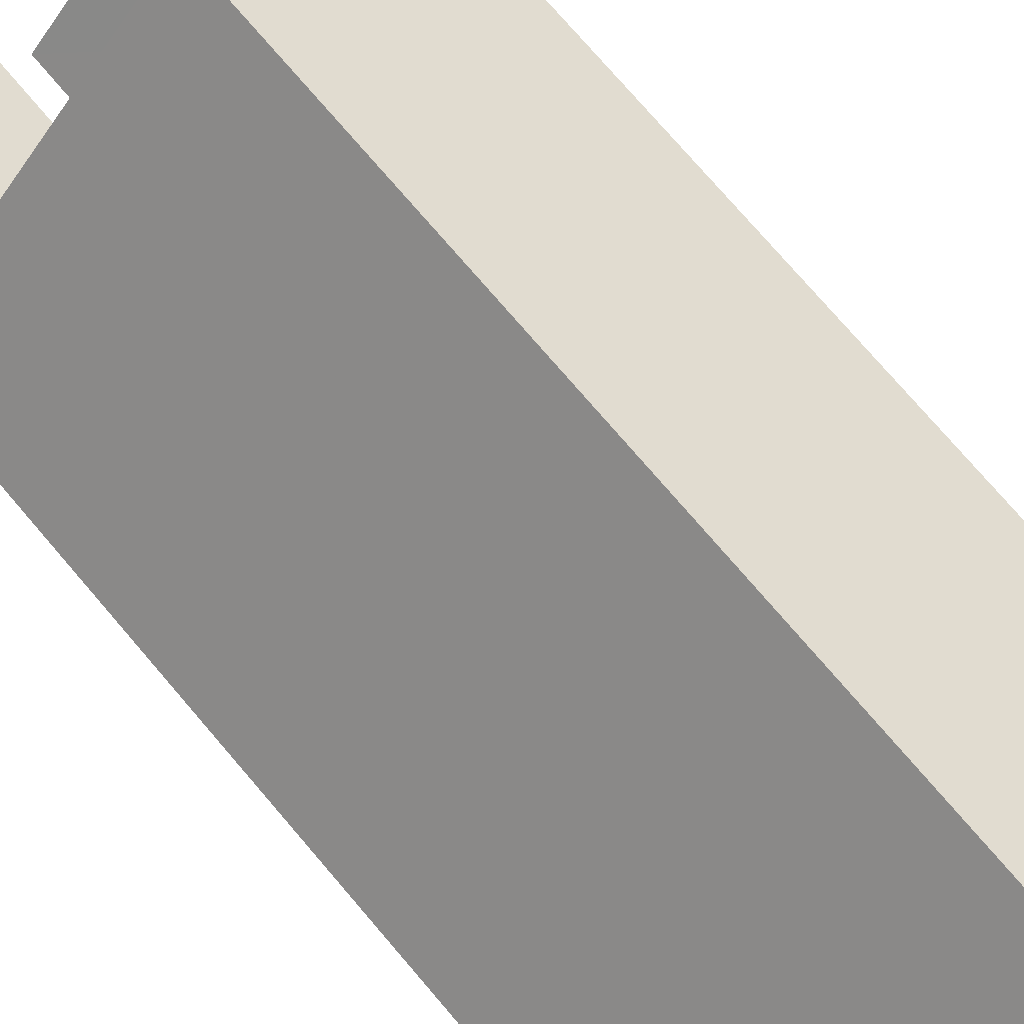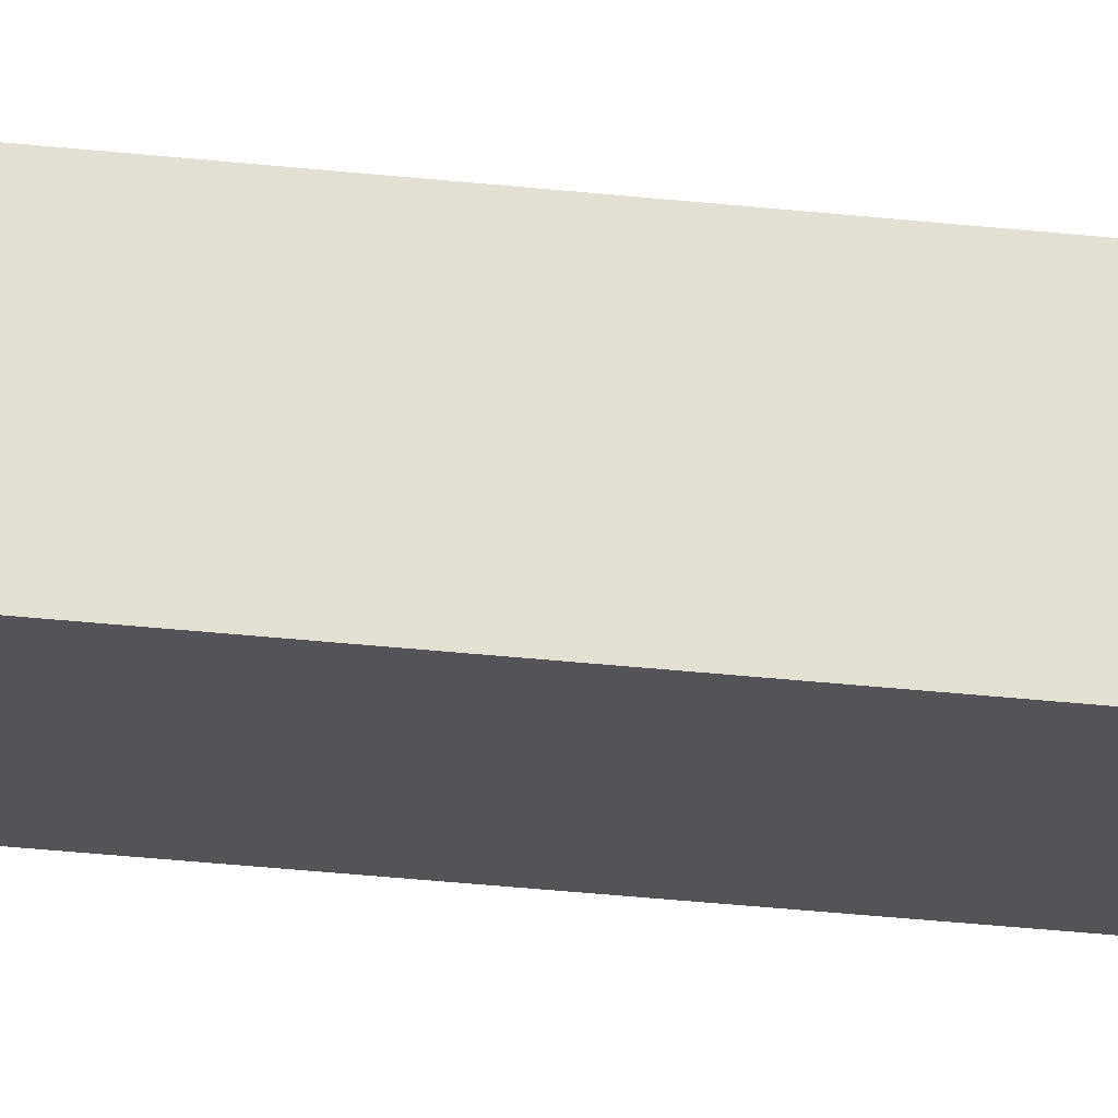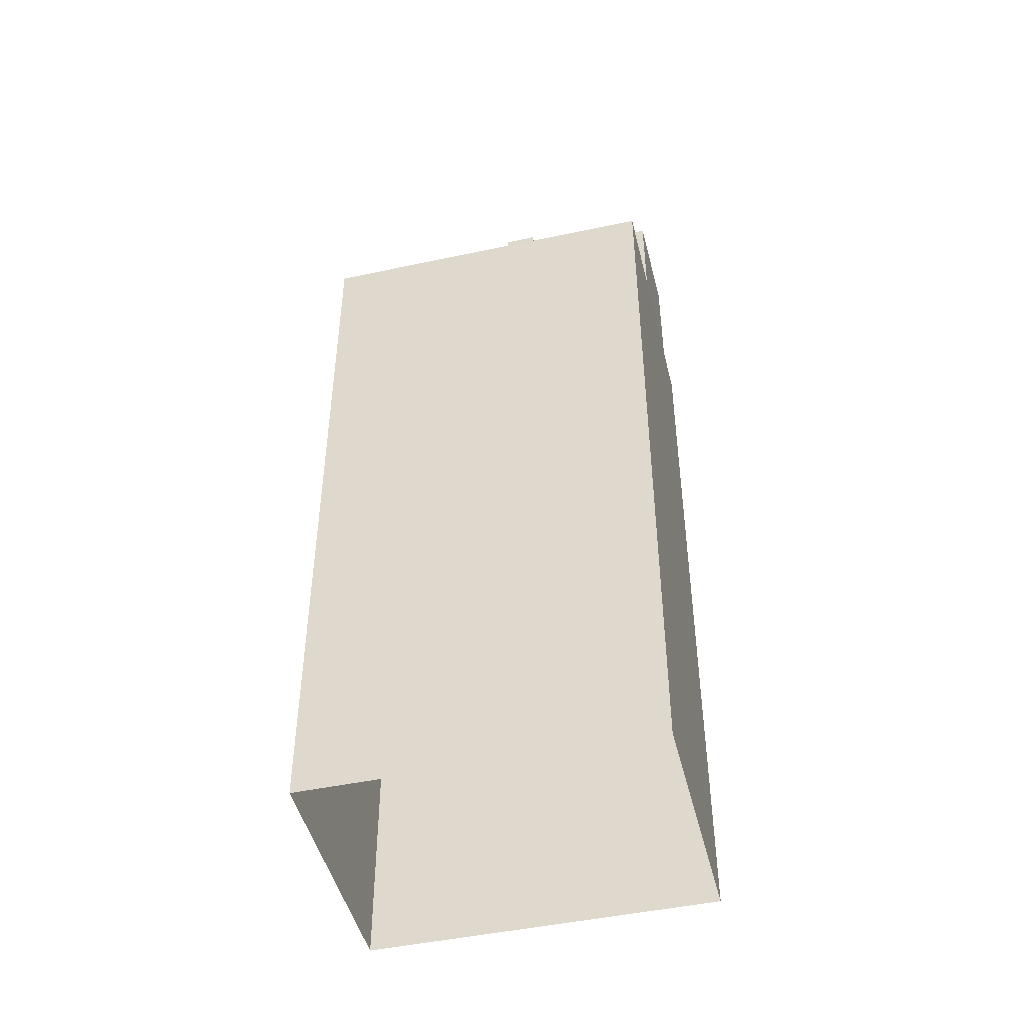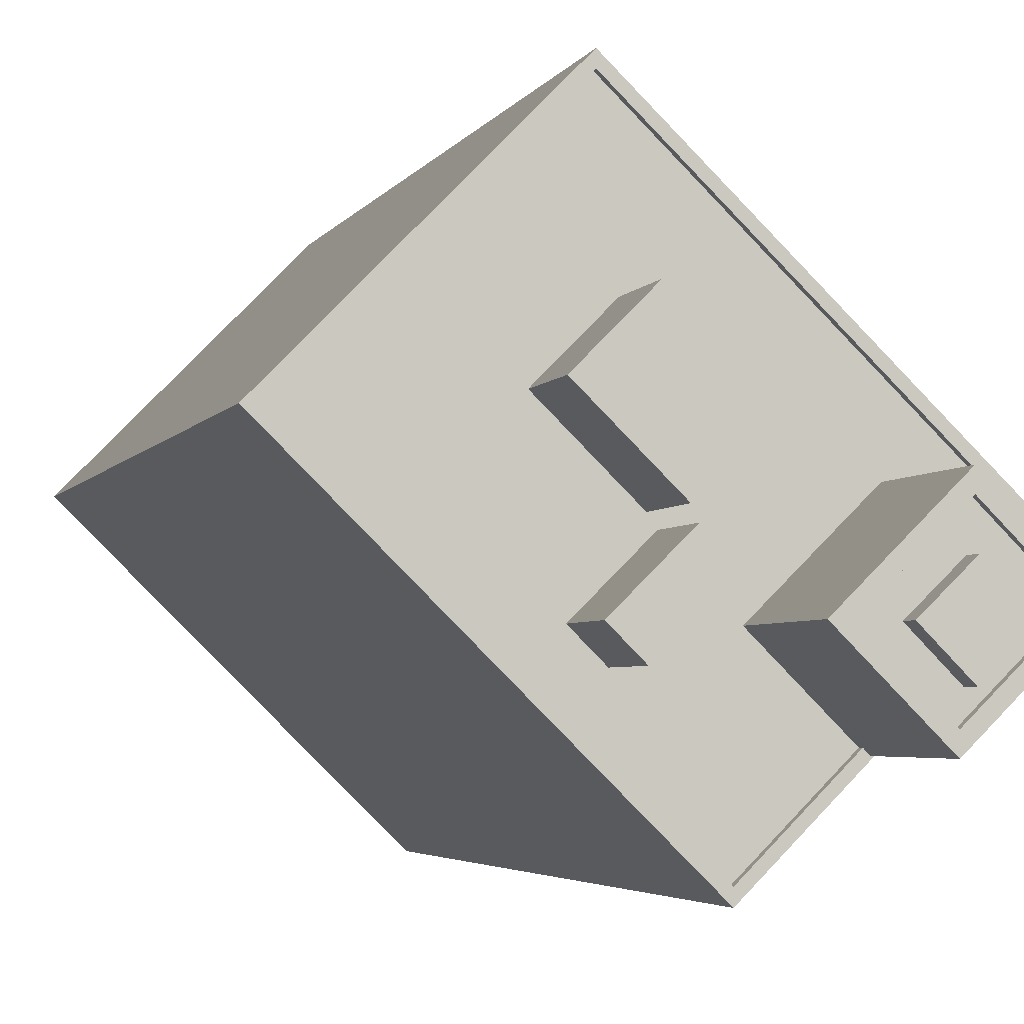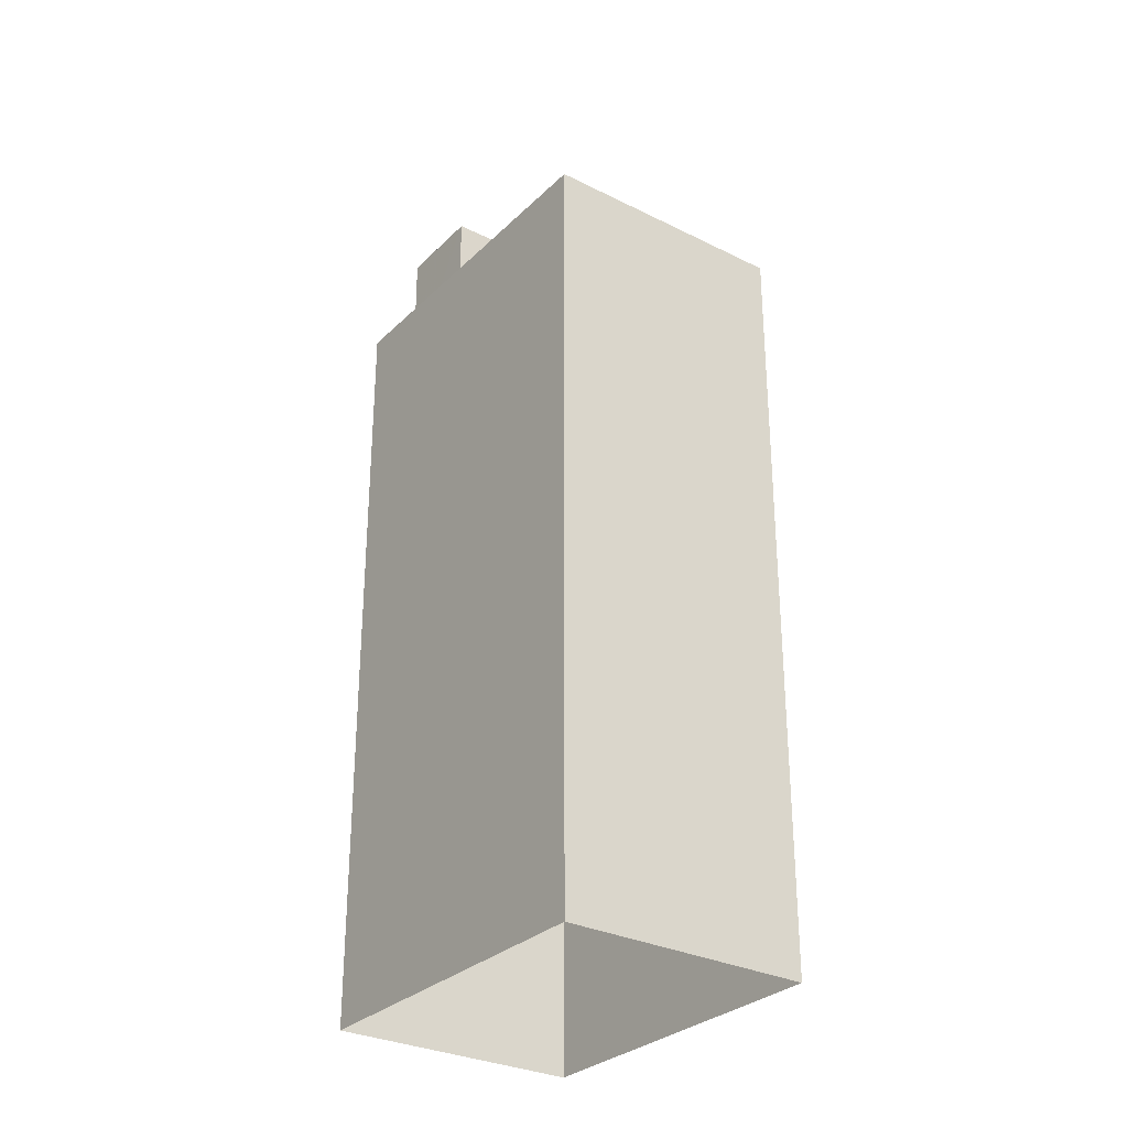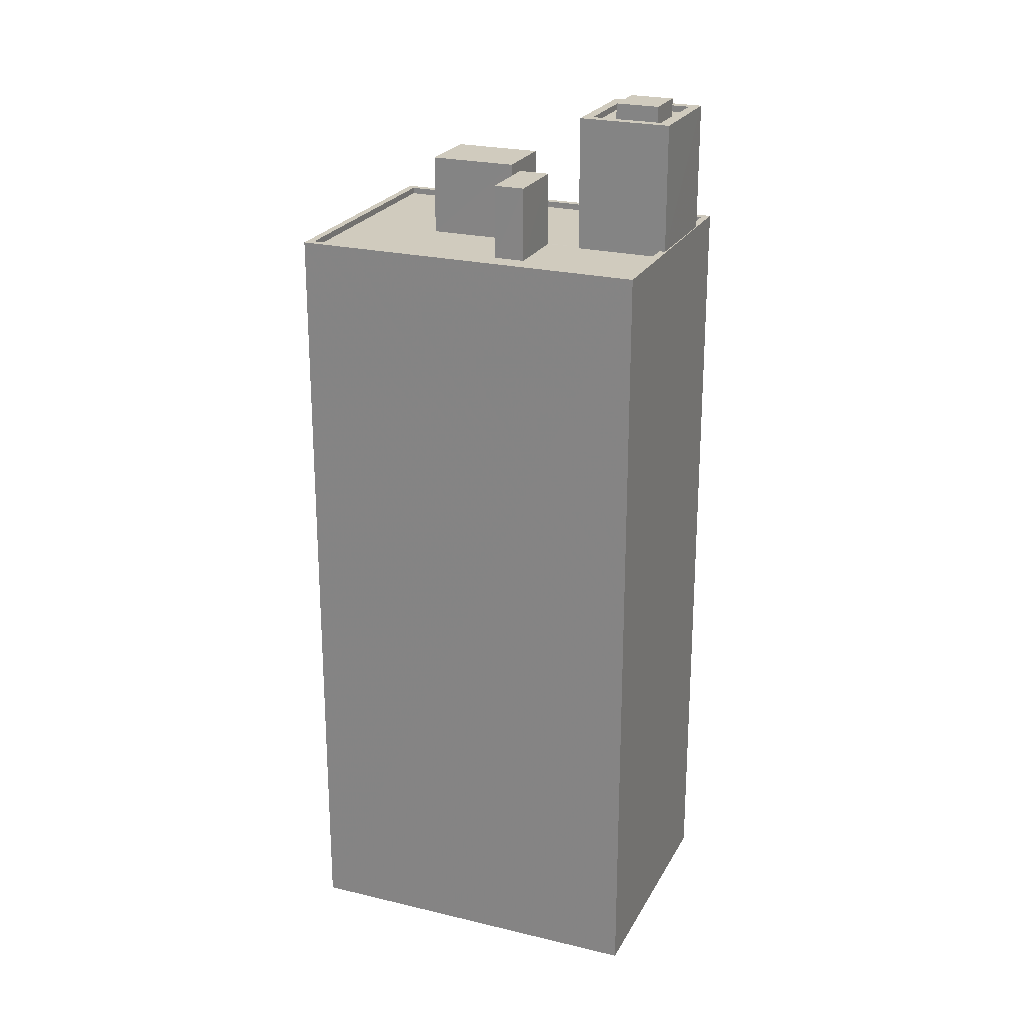
<metadata>
{"format":"obj","ext":"obj","renderer":"f3d","projection":"perspective","resolution":1024,"background":"white","views":[{"elev":76.0,"azim":139.4,"up":"+Y"},{"elev":-67.6,"azim":84.9,"up":"+Y"},{"elev":-46.8,"azim":-31.0,"up":"+Z"},{"elev":-3.2,"azim":-13.7,"up":"+Y"},{"elev":-30.0,"azim":-170.8,"up":"+Z"},{"elev":23.5,"azim":-22.6,"up":"+Z"}]}
</metadata>
<code>
v -6333 -3.707e+04 2.726
v -6325 -3.706e+04 2.726
v -6315 -3.707e+04 2.721
v -6323 -3.708e+04 2.722
v -6324 -3.707e+04 37.16
v -6326 -3.708e+04 37.16
v -6325 -3.708e+04 37.16
v -6323 -3.707e+04 37.16
v -6323 -3.707e+04 34.19
v -6322 -3.708e+04 34.19
v -6323 -3.707e+04 34.19
v -6322 -3.708e+04 34.19
v -6323 -3.708e+04 34.19
v -6320 -3.708e+04 34.19
v -6326 -3.708e+04 34.19
v -6325 -3.708e+04 34.19
v -6326 -3.708e+04 34.19
v -6332 -3.707e+04 34.19
v -6329 -3.707e+04 34.19
v -6327 -3.707e+04 34.19
v -6324 -3.707e+04 34.19
v -6324 -3.707e+04 34.19
v -6325 -3.707e+04 34.19
v -6325 -3.706e+04 34.19
v -6317 -3.707e+04 34.19
v -6316 -3.707e+04 34.19
v -6319 -3.707e+04 34.19
v -6322 -3.707e+04 34.19
v -6325 -3.706e+04 34.44
v -6333 -3.707e+04 34.44
v -6325 -3.706e+04 34.44
v -6323 -3.708e+04 34.44
v -6315 -3.707e+04 34.44
v -6317 -3.707e+04 34.44
v -6323 -3.708e+04 34.44
v -6316 -3.707e+04 34.44
v -6317 -3.707e+04 34.44
v -6332 -3.707e+04 34.44
v -6320 -3.708e+04 34.44
v -6320 -3.708e+04 34.44
v -6324 -3.707e+04 37.36
v -6325 -3.707e+04 37.36
v -6327 -3.707e+04 37.36
v -6322 -3.707e+04 37.36
v -6321 -3.708e+04 39.32
v -6322 -3.708e+04 39.32
v -6321 -3.708e+04 39.32
v -6319 -3.707e+04 39.32
v -6319 -3.707e+04 39.32
v -6319 -3.707e+04 39.32
v -6318 -3.708e+04 39.32
v -6317 -3.707e+04 39.32
v -6320 -3.708e+04 39.32
v -6319 -3.708e+04 39.32
v -6317 -3.707e+04 39.57
v -6319 -3.707e+04 39.57
v -6319 -3.707e+04 39.57
v -6322 -3.708e+04 39.57
v -6320 -3.708e+04 39.57
v -6320 -3.708e+04 39.57
v -6317 -3.707e+04 39.57
v -6322 -3.708e+04 39.57
v -6319 -3.708e+04 40.04
v -6318 -3.708e+04 40.04
v -6319 -3.707e+04 40.04
v -6321 -3.708e+04 40.04
f 1 2 3
f 4 1 3
f 5 6 7
f 8 5 7
f 9 10 11
f 9 12 10
f 13 14 12
f 15 13 16
f 16 12 9
f 16 13 12
f 17 15 16
f 15 17 18
f 19 18 20
f 11 21 9
f 22 21 11
f 20 17 22
f 17 21 22
f 18 17 20
f 23 19 20
f 19 23 24
f 25 26 27
f 11 10 27
f 27 26 24
f 22 11 28
f 28 24 23
f 11 27 28
f 27 24 28
f 29 30 31
f 32 33 34
f 30 32 35
f 34 33 36
f 37 34 36
f 31 30 38
f 39 32 34
f 40 35 39
f 35 38 30
f 35 32 39
f 31 36 33
f 29 31 33
f 41 42 43
f 41 44 42
f 45 46 47
f 48 49 46
f 50 49 48
f 46 45 48
f 51 52 50
f 52 51 53
f 53 54 47
f 50 48 51
f 47 54 45
f 51 54 53
f 55 56 57
f 58 59 60
f 58 57 56
f 55 57 61
f 62 58 60
f 57 58 62
f 55 60 59
f 55 61 60
f 63 64 65
f 66 63 65
f 7 6 17
f 16 7 17
f 17 5 21
f 17 6 5
f 21 8 9
f 21 5 8
f 8 7 16
f 9 8 16
f 14 13 35
f 40 14 35
f 37 36 26
f 25 37 26
f 18 38 15
f 15 35 13
f 15 38 35
f 24 31 19
f 19 38 18
f 19 31 38
f 36 31 24
f 26 36 24
f 32 1 4
f 32 30 1
f 29 2 1
f 30 29 1
f 33 3 2
f 29 33 2
f 33 32 4
f 3 33 4
f 20 42 23
f 20 43 42
f 23 44 28
f 23 42 44
f 44 41 22
f 28 44 22
f 41 43 20
f 22 41 20
f 58 56 10
f 58 10 12
f 56 27 10
f 53 47 60
f 47 46 62
f 47 62 60
f 62 46 49
f 57 62 49
f 49 50 57
f 50 52 61
f 57 50 61
f 53 61 52
f 53 60 61
f 25 27 37
f 34 37 55
f 55 37 56
f 37 27 56
f 39 55 59
f 39 34 55
f 12 40 58
f 58 40 59
f 12 14 40
f 59 40 39
f 48 65 64
f 51 48 64
f 54 51 64
f 63 54 64
f 45 54 63
f 66 45 63
f 65 45 66
f 65 48 45

</code>
